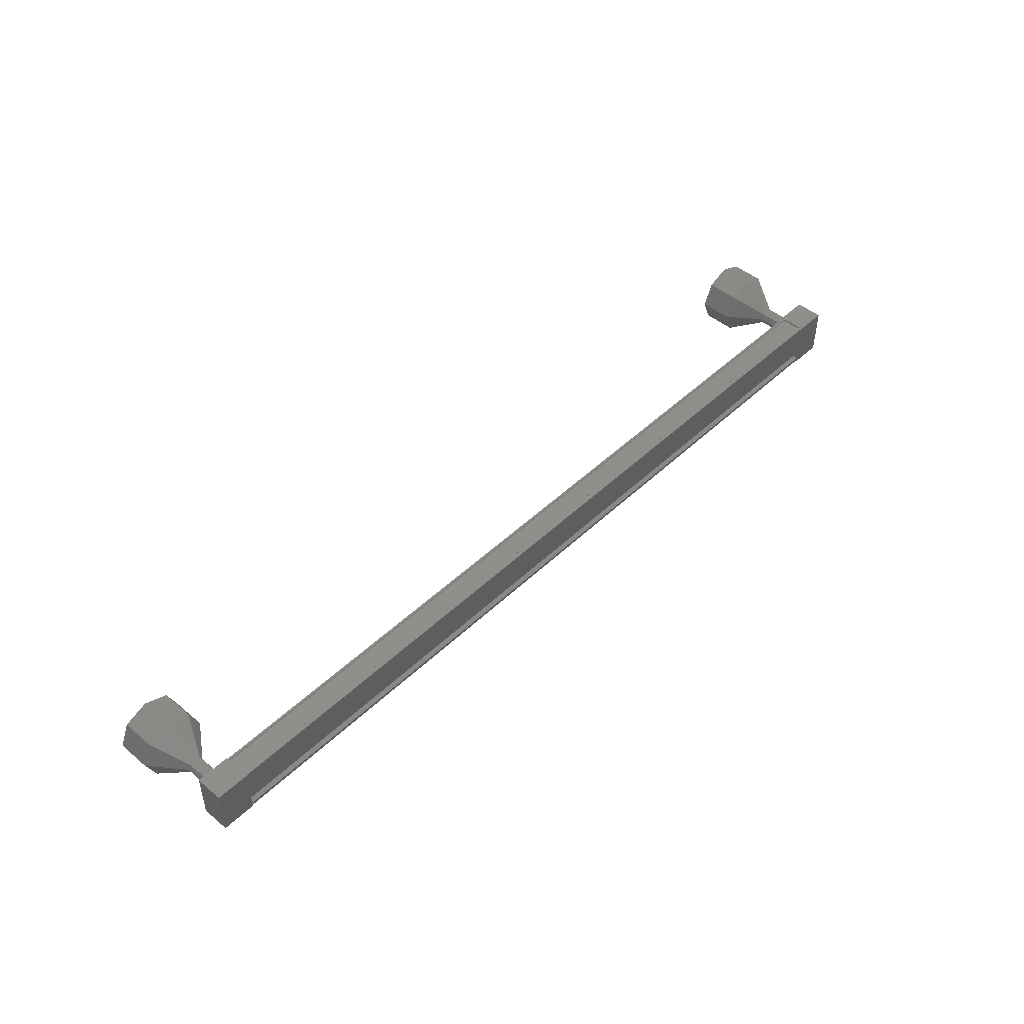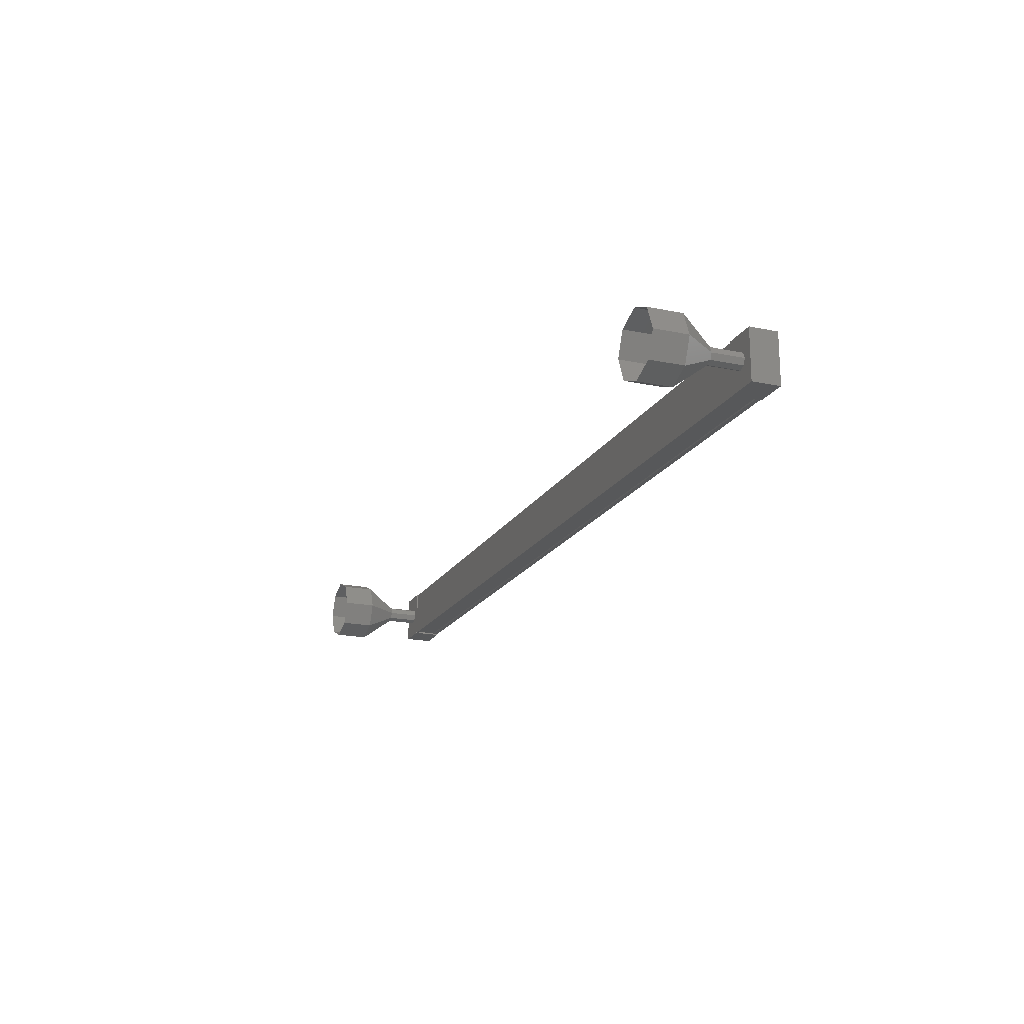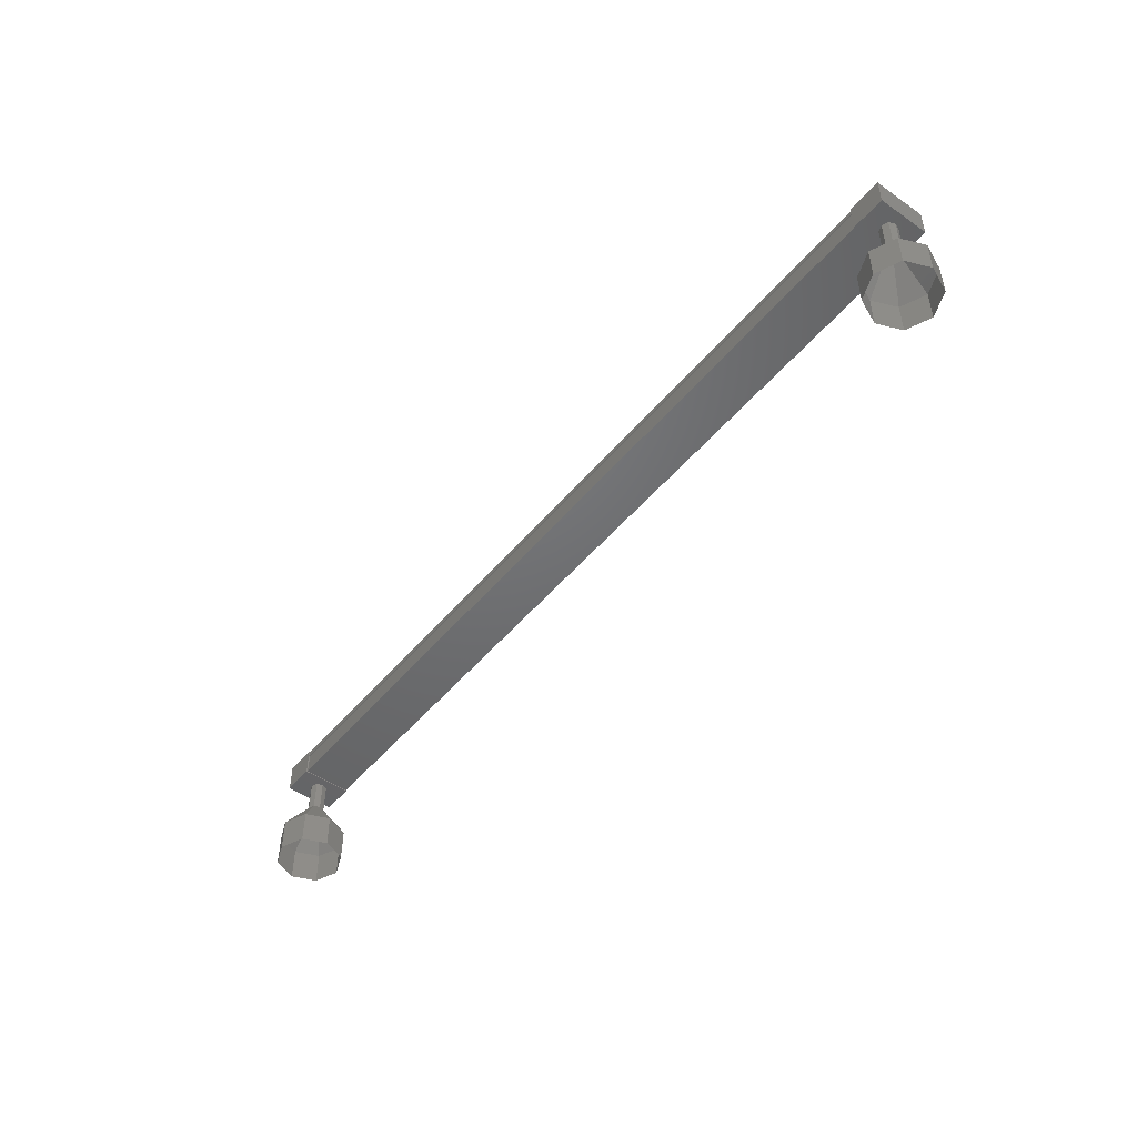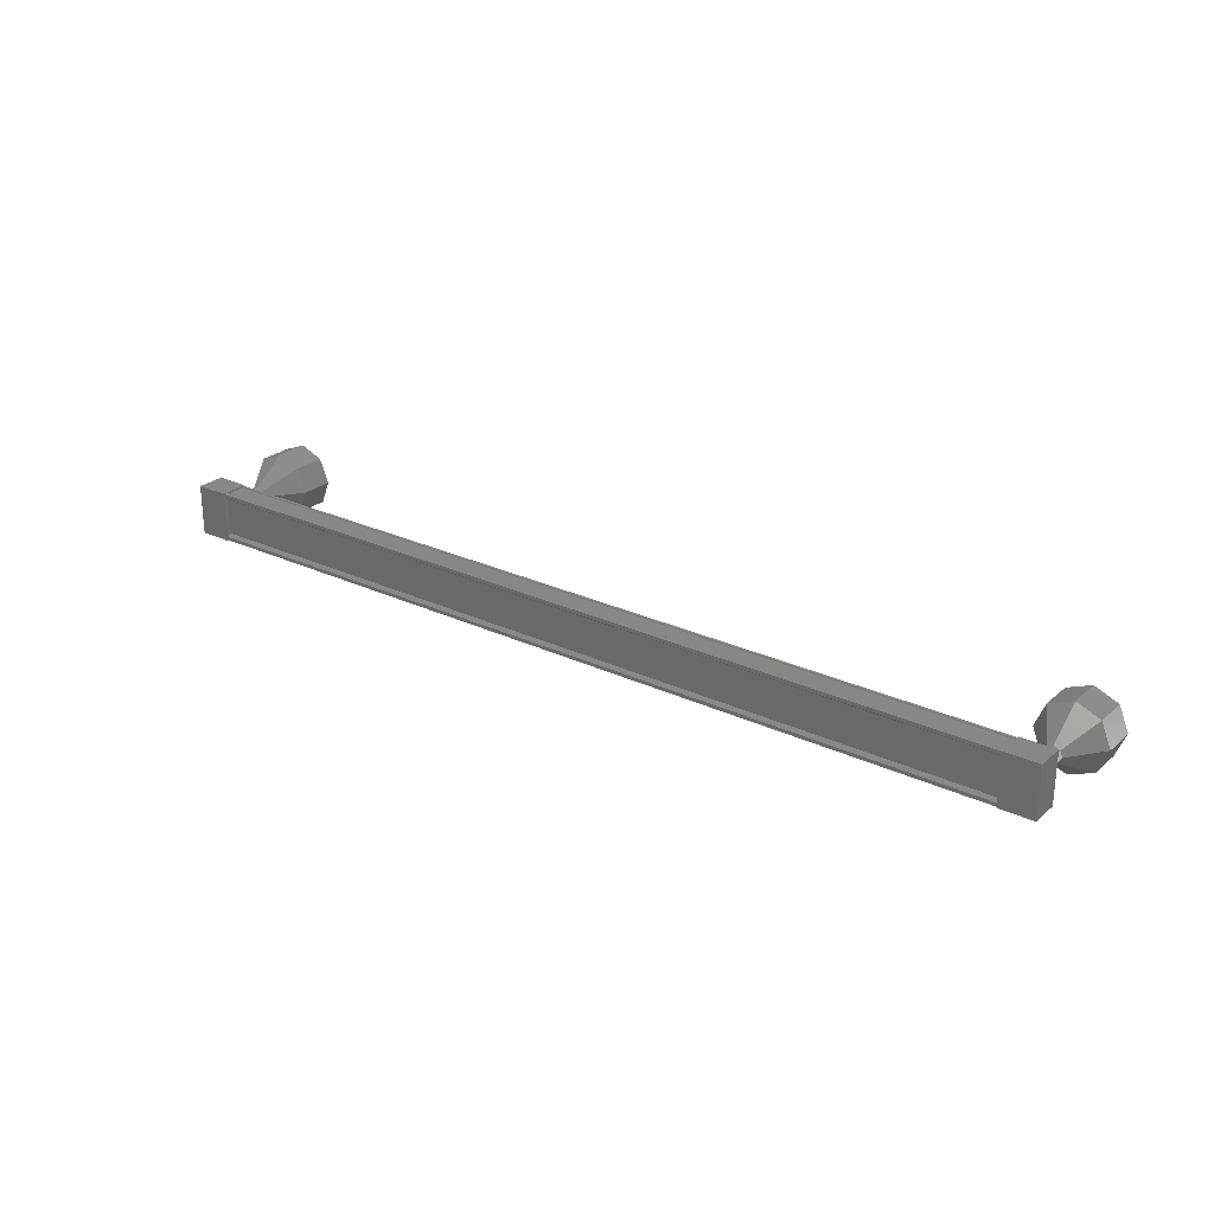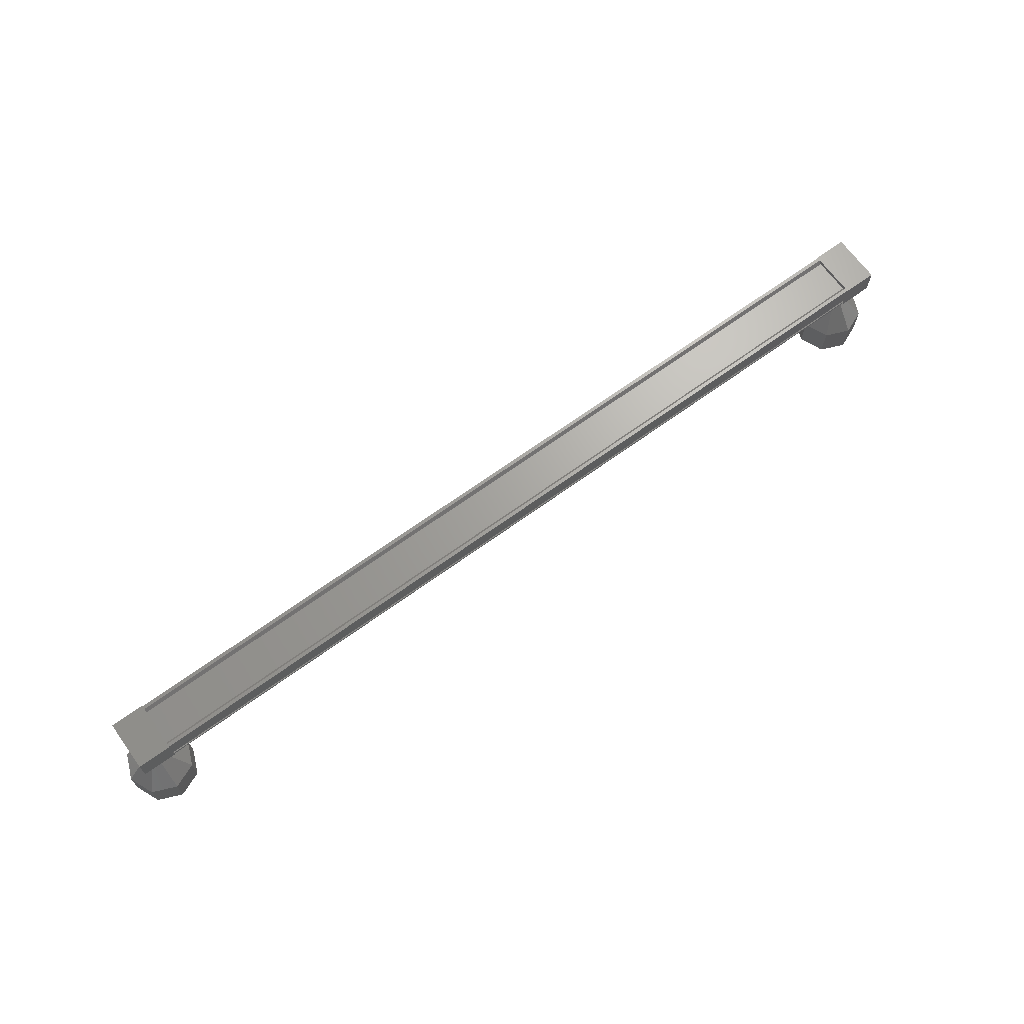
<metadata>
{"format":"stl","ext":"stl","renderer":"f3d","projection":"perspective","resolution":1024,"background":"white","views":[{"elev":47.4,"azim":-47.0,"up":"+Y"},{"elev":-18.8,"azim":-111.7,"up":"+Y"},{"elev":-48.8,"azim":-127.8,"up":"+Z"},{"elev":25.7,"azim":36.7,"up":"+Y"},{"elev":67.6,"azim":143.9,"up":"+Z"}]}
</metadata>
<code>
# stl→obj: 111 verts, 152 faces
v -48.33 -1668 60.8
v -48.33 -1668 60.91
v -21.87 -1668 60.98
v -21.87 -1667 60.87
v -21.87 -1667 60.98
v -48.33 -1667 60.91
v -48.33 -1666 60.91
v -21.87 -1667 60.25
v -48.32 -1666 60.18
v -21.87 -1667 60.26
v -48.32 -1667 60.19
v -48.33 -1667 60.76
v -21.87 -1668 60.87
v -48.33 -1667 60.8
v -48.33 -1666 60.78
v -21.87 -1667 60.85
v -21.87 -1667 60.84
v -21.45 -1668 61
v -21.45 -1666 60.16
v -21.45 -1666 61
v -22.45 -1666 61
v -22.45 -1668 61
v -22.45 -1666 60.16
v -22.45 -1668 60.16
v -21.45 -1668 60.16
v -47.74 -1666 60.93
v -47.74 -1668 60.93
v -47.74 -1666 60.09
v -47.74 -1668 60.09
v -48.74 -1668 60.09
v -48.74 -1668 60.93
v -48.74 -1666 60.93
v -48.74 -1666 60.09
v -48.33 -1668 60.78
v -21.87 -1668 60.85
v -48.33 -1668 60.76
v -21.87 -1668 60.84
v -48.32 -1668 60.19
v -21.87 -1668 60.26
v -48.32 -1668 60.18
v -21.87 -1668 60.25
v -48.32 -1668 60.11
v -21.87 -1668 60.19
v -48.32 -1666 60.11
v -21.86 -1667 60.19
v -48.45 -1667 59.15
v -49.2 -1667 58.15
v -48.38 -1667 59.15
v -48.91 -1668 58.15
v -48.2 -1667 59.15
v -48.2 -1668 58.15
v -48.03 -1667 59.15
v -47.49 -1668 58.15
v -47.95 -1667 59.15
v -47.2 -1667 58.15
v -47.49 -1667 58.15
v -48.2 -1666 58.15
v -48.91 -1667 58.15
v -22.23 -1667 60.21
v -22.23 -1667 59.21
v -22.16 -1667 60.21
v -22.16 -1667 59.21
v -21.99 -1668 60.21
v -21.98 -1668 59.21
v -21.81 -1667 60.21
v -21.81 -1667 59.21
v -21.73 -1667 60.21
v -21.73 -1667 59.21
v -21.98 -1667 60.21
v -21.98 -1667 59.21
v -22.98 -1667 58.22
v -22.98 -1667 57.22
v -22.69 -1668 58.22
v -22.68 -1668 57.22
v -21.98 -1668 58.22
v -21.98 -1668 57.22
v -21.27 -1668 58.22
v -21.27 -1668 57.22
v -20.98 -1667 58.22
v -20.98 -1667 57.22
v -21.27 -1667 58.22
v -21.27 -1667 57.22
v -21.98 -1666 58.22
v -21.98 -1666 57.22
v -22.69 -1667 58.22
v -22.68 -1667 57.22
v -22.23 -1667 59.22
v -22.16 -1667 59.22
v -21.98 -1668 59.22
v -21.81 -1667 59.22
v -21.73 -1667 59.22
v -21.98 -1667 59.22
v -48.45 -1667 60.14
v -48.45 -1667 59.14
v -48.38 -1667 60.14
v -48.38 -1667 59.14
v -48.21 -1667 60.14
v -48.2 -1667 59.14
v -48.03 -1667 60.14
v -48.03 -1667 59.14
v -47.95 -1667 60.14
v -47.95 -1667 59.14
v -48.2 -1667 60.14
v -48.9 -1667 57.15
v -49.2 -1667 57.15
v -48.9 -1668 57.15
v -48.2 -1668 57.15
v -47.49 -1668 57.15
v -47.2 -1667 57.15
v -47.49 -1667 57.15
v -48.2 -1666 57.15
f 1 2 3
f 3 2 3
f 4 5 6
f 6 5 5
f 5 7 6
f 8 9 10
f 10 9 11
f 11 12 10
f 3 13 1
f 1 13 4
f 4 14 1
f 6 14 4
f 7 5 15
f 15 5 16
f 16 12 15
f 17 12 16
f 10 12 17
f 18 19 20
f 20 19 21
f 21 22 20
f 23 22 21
f 24 22 23
f 23 19 24
f 24 19 25
f 25 19 18
f 18 22 25
f 20 22 18
f 26 27 28
f 28 27 29
f 29 30 28
f 27 30 29
f 31 30 27
f 27 32 31
f 31 32 30
f 30 32 33
f 33 28 30
f 32 28 33
f 26 28 32
f 32 27 26
f 2 2 3
f 3 2 34
f 34 35 3
f 36 35 34
f 37 35 36
f 36 38 37
f 37 38 39
f 39 38 40
f 40 41 39
f 42 41 40
f 43 41 42
f 42 44 43
f 43 44 45
f 45 44 8
f 23 21 19
f 22 24 25
f 44 9 8
f 46 47 48
f 48 47 49
f 49 50 48
f 51 50 49
f 52 50 51
f 51 53 52
f 52 53 54
f 54 53 55
f 55 52 54
f 56 52 55
f 50 52 56
f 56 57 50
f 50 57 48
f 48 57 58
f 58 46 48
f 47 46 58
f 59 60 61
f 61 60 62
f 62 63 61
f 64 63 62
f 65 63 64
f 64 66 65
f 65 66 67
f 67 66 68
f 68 65 67
f 66 65 68
f 69 65 66
f 66 70 69
f 69 70 61
f 61 70 62
f 62 59 61
f 60 59 62
f 71 72 73
f 73 72 74
f 74 75 73
f 76 75 74
f 77 75 76
f 76 78 77
f 77 78 79
f 79 78 80
f 80 81 79
f 82 81 80
f 83 81 82
f 82 84 83
f 83 84 85
f 85 84 86
f 86 71 85
f 72 71 86
f 87 71 88
f 88 71 73
f 73 89 88
f 75 89 73
f 90 89 75
f 75 77 90
f 90 77 91
f 91 77 79
f 79 90 91
f 81 90 79
f 92 90 81
f 81 83 92
f 92 83 88
f 88 83 85
f 85 87 88
f 71 87 85
f 93 94 95
f 95 94 96
f 96 97 95
f 98 97 96
f 99 97 98
f 98 100 99
f 99 100 101
f 101 100 102
f 102 99 101
f 100 99 102
f 103 99 100
f 100 98 103
f 103 98 95
f 95 98 96
f 96 93 95
f 94 93 96
f 58 104 47
f 47 104 105
f 105 49 47
f 106 49 105
f 51 49 106
f 106 107 51
f 51 107 53
f 53 107 108
f 108 55 53
f 109 55 108
f 56 55 109
f 109 110 56
f 56 110 57
f 57 110 111
f 111 58 57
f 104 58 111

</code>
